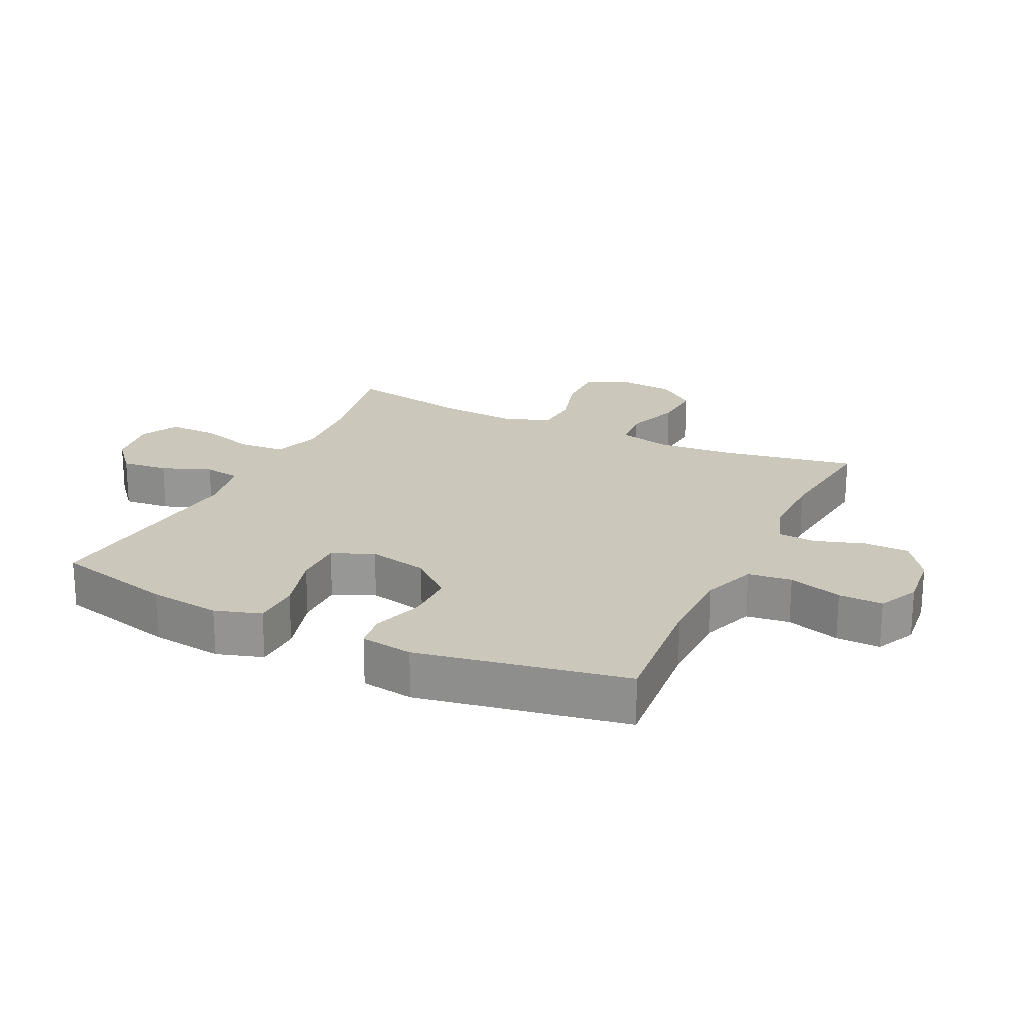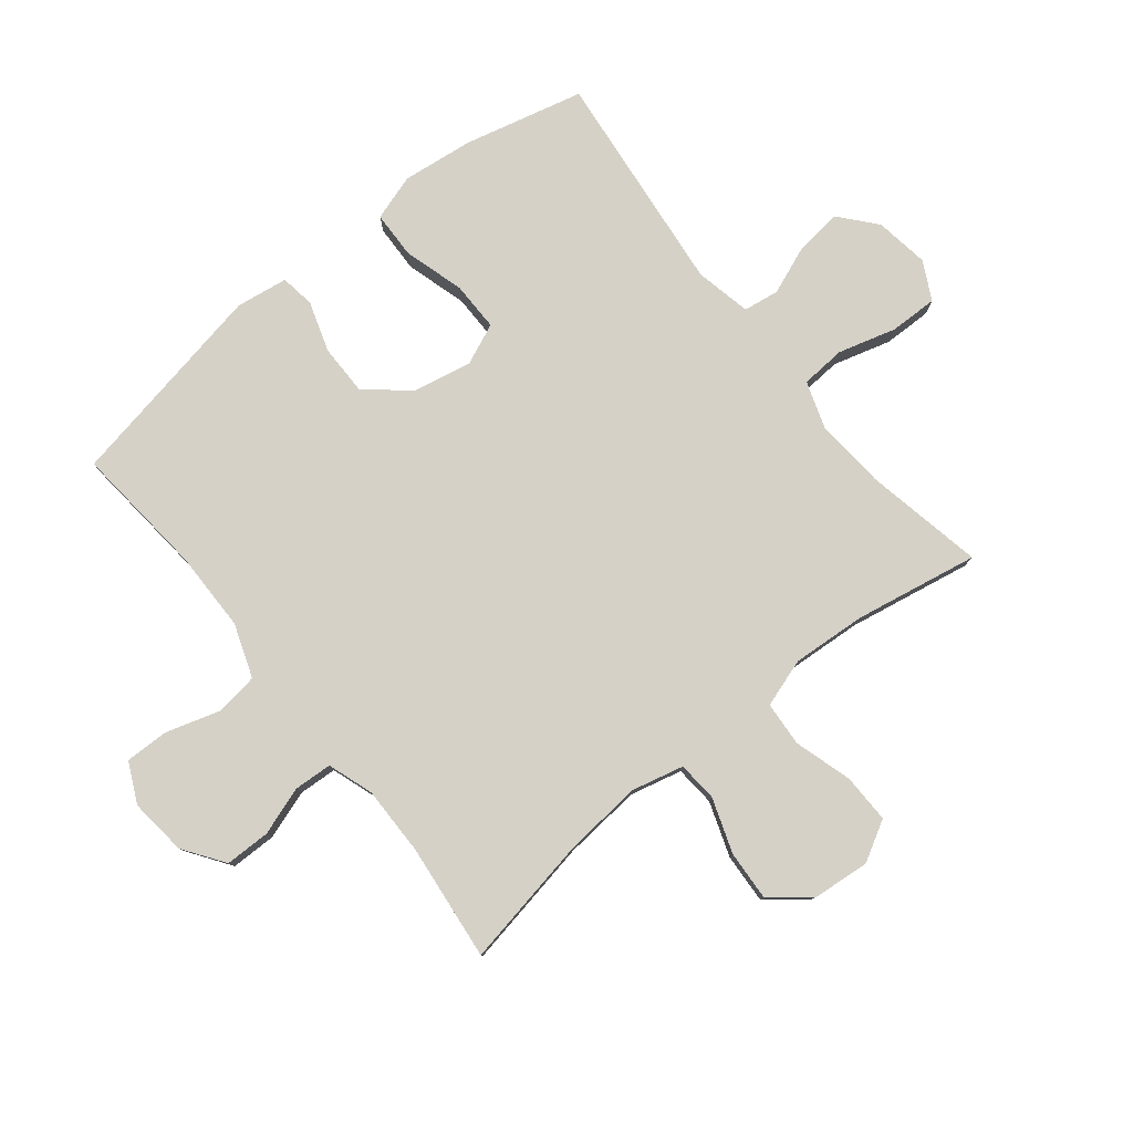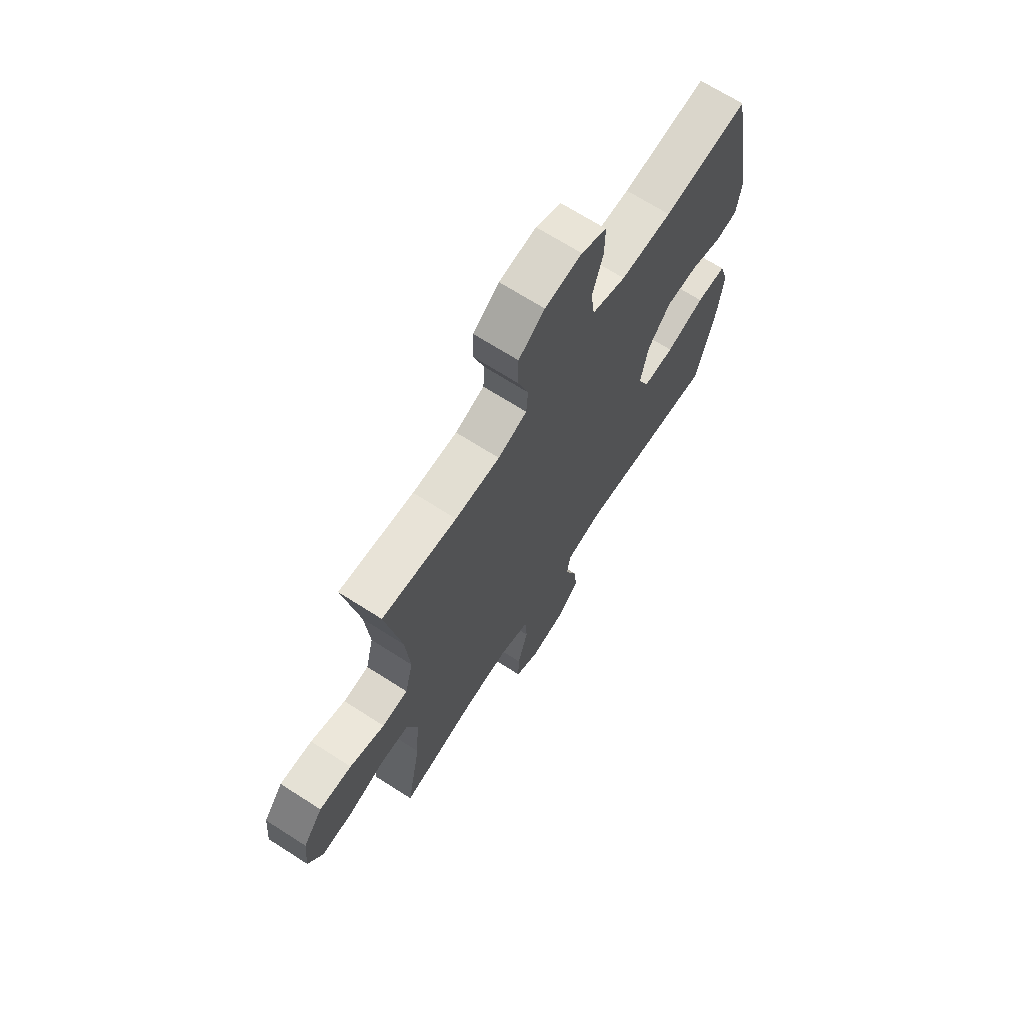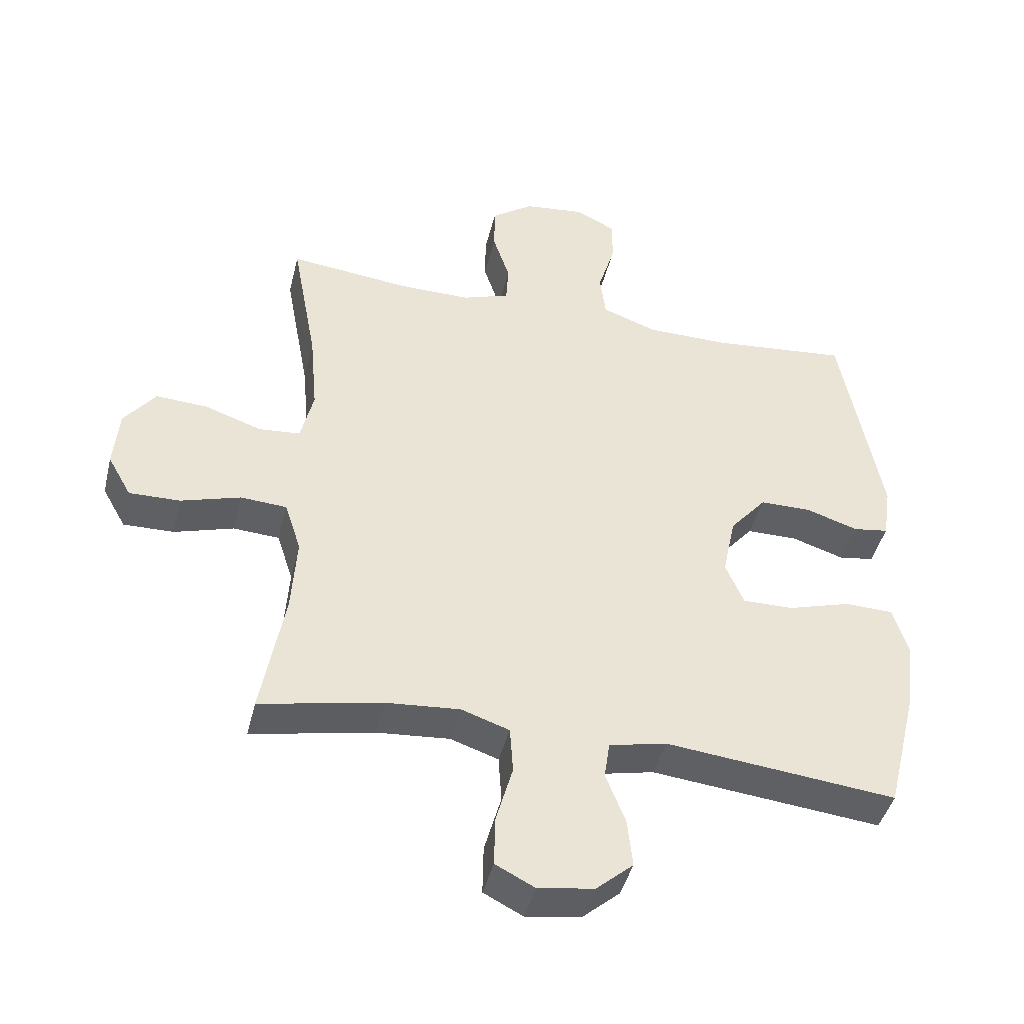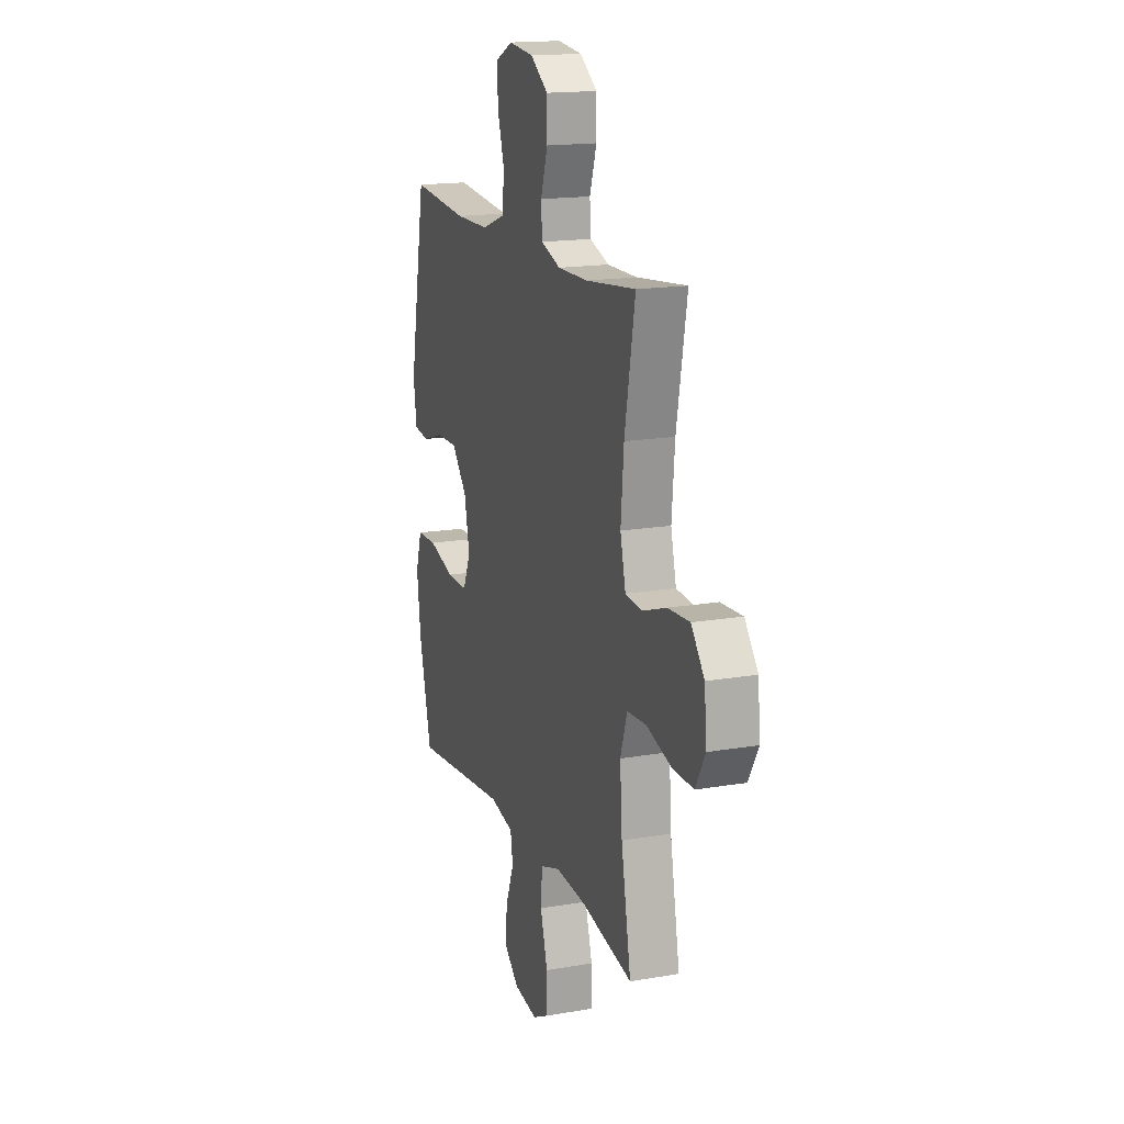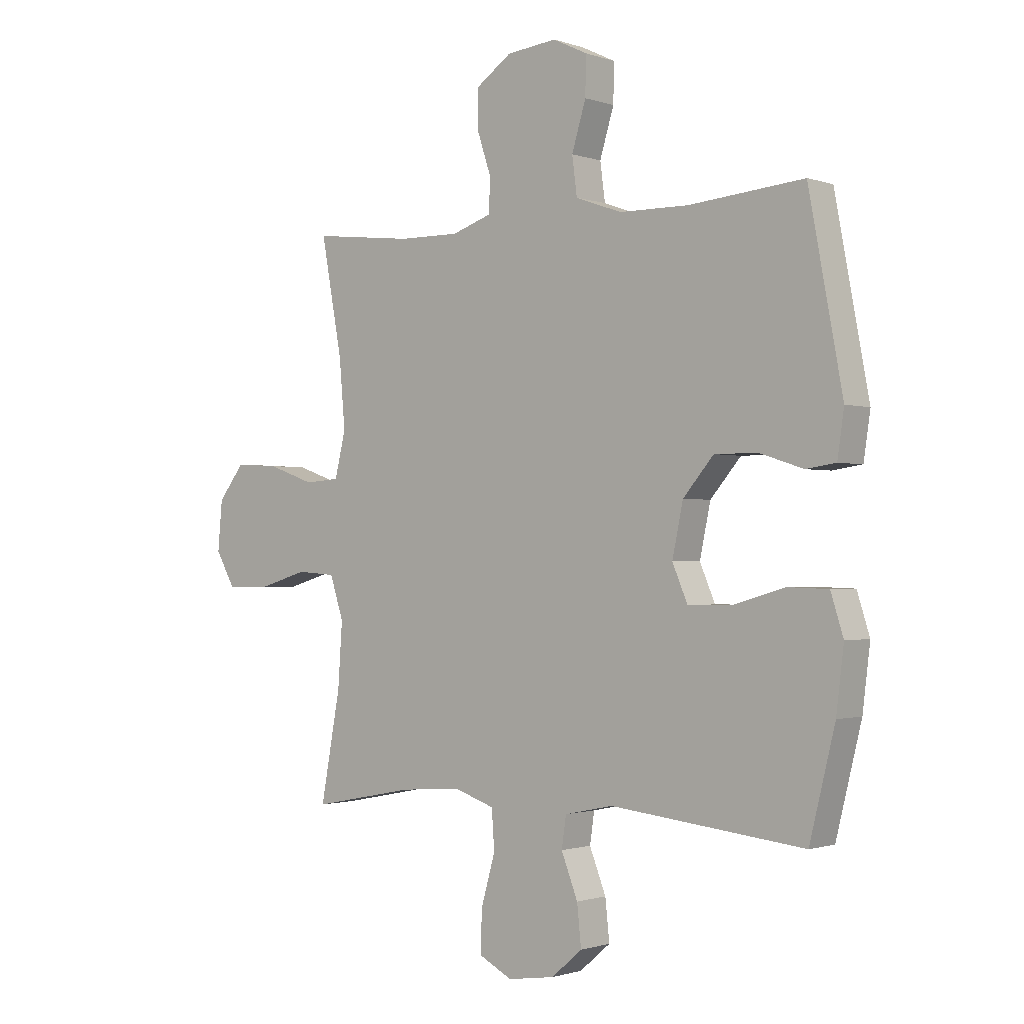
<metadata>
{"format":"obj","ext":"obj","renderer":"f3d","projection":"perspective","resolution":1024,"background":"white","views":[{"elev":21.6,"azim":-64.3,"up":"+Y"},{"elev":79.6,"azim":51.2,"up":"+Y"},{"elev":68.5,"azim":122.7,"up":"+Z"},{"elev":-43.1,"azim":166.5,"up":"+Z"},{"elev":16.6,"azim":70.6,"up":"+Z"},{"elev":-1.1,"azim":-140.6,"up":"+Z"}]}
</metadata>
<code>
o path430
v 0.286 0.0375 0.4709
v 0.1716 0.0375 0.4696
v 0.09718 0.0375 0.4949
v 0.09337 0.0375 0.5567
v 0.1201 0.0375 0.6371
v 0.1194 0.0375 0.7114
v 0.05259 0.0375 0.7579
v -0.04214 0.0375 0.7681
v -0.1075 0.0375 0.7366
v -0.1061 0.0375 0.6642
v -0.07932 0.0375 0.5765
v -0.08864 0.0375 0.5052
v -0.1762 0.0375 0.4738
v -0.3071 0.0375 0.4723
v -0.5243 0.0375 0.4924
v -0.5882 0.0375 0.1503
v -0.5757 0.0375 0.06482
v -0.5193 0.0375 0.05668
v -0.4371 0.0375 0.08346
v -0.3551 0.0375 0.08367
v -0.2969 0.0375 0.01585
v -0.2766 0.0375 -0.08134
v -0.3055 0.0375 -0.1491
v -0.3862 0.0375 -0.1486
v -0.4859 0.0375 -0.1197
v -0.5629 0.0375 -0.1221
v -0.5867 0.0375 -0.1974
v -0.5725 0.0375 -0.314
v -0.5243 0.0375 -0.5095
v -0.1575 0.0375 -0.4695
v -0.0658 0.0375 -0.489
v -0.05717 0.0375 -0.5475
v -0.08848 0.0375 -0.6273
v -0.09648 0.0375 -0.7035
v -0.03789 0.0375 -0.7538
v 0.05082 0.0375 -0.7671
v 0.1132 0.0375 -0.735
v 0.1118 0.0375 -0.6569
v 0.08488 0.0375 -0.5622
v 0.08984 0.0375 -0.4884
v 0.1663 0.0375 -0.4625
v 0.2828 0.0375 -0.4713
v 0.4774 0.0375 -0.5095
v 0.44 0.0375 -0.3068
v 0.4316 0.0375 -0.1854
v 0.4574 0.0375 -0.1059
v 0.5307 0.0375 -0.1008
v 0.6255 0.0375 -0.1288
v 0.7061 0.0375 -0.13
v 0.7433 0.0375 -0.06415
v 0.7347 0.0375 0.02992
v 0.6847 0.0375 0.09364
v 0.602 0.0375 0.08867
v 0.5125 0.0375 0.05744
v 0.4467 0.0375 0.0626
v 0.4262 0.0375 0.1473
v 0.4376 0.0375 0.2766
v 0.4774 0.0375 0.4924
v 0.286 -0.0375 0.4709
v 0.1716 -0.0375 0.4696
v 0.09718 -0.0375 0.4949
v 0.09337 -0.0375 0.5567
v 0.1201 -0.0375 0.6371
v 0.1194 -0.0375 0.7114
v 0.05259 -0.0375 0.7579
v -0.04214 -0.0375 0.7681
v -0.1075 -0.0375 0.7366
v -0.1061 -0.0375 0.6642
v -0.07932 -0.0375 0.5765
v -0.08864 -0.0375 0.5052
v -0.1762 -0.0375 0.4738
v -0.3071 -0.0375 0.4723
v -0.5243 -0.0375 0.4924
v -0.5882 -0.0375 0.1503
v -0.5757 -0.0375 0.06482
v -0.5193 -0.0375 0.05668
v -0.4371 -0.0375 0.08346
v -0.3551 -0.0375 0.08367
v -0.2969 -0.0375 0.01585
v -0.2766 -0.0375 -0.08134
v -0.3055 -0.0375 -0.1491
v -0.3862 -0.0375 -0.1486
v -0.4859 -0.0375 -0.1197
v -0.5629 -0.0375 -0.1221
v -0.5867 -0.0375 -0.1974
v -0.5725 -0.0375 -0.314
v -0.5243 -0.0375 -0.5095
v -0.1575 -0.0375 -0.4695
v -0.0658 -0.0375 -0.489
v -0.05717 -0.0375 -0.5475
v -0.08848 -0.0375 -0.6273
v -0.09648 -0.0375 -0.7035
v -0.03789 -0.0375 -0.7538
v 0.05082 -0.0375 -0.7671
v 0.1132 -0.0375 -0.735
v 0.1118 -0.0375 -0.6569
v 0.08488 -0.0375 -0.5622
v 0.08984 -0.0375 -0.4884
v 0.1663 -0.0375 -0.4625
v 0.2828 -0.0375 -0.4713
v 0.4774 -0.0375 -0.5095
v 0.44 -0.0375 -0.3068
v 0.4316 -0.0375 -0.1854
v 0.4574 -0.0375 -0.1059
v 0.5307 -0.0375 -0.1008
v 0.6255 -0.0375 -0.1288
v 0.7061 -0.0375 -0.13
v 0.7433 -0.0375 -0.06415
v 0.7347 -0.0375 0.02992
v 0.6847 -0.0375 0.09364
v 0.602 -0.0375 0.08867
v 0.5125 -0.0375 0.05744
v 0.4467 -0.0375 0.0626
v 0.4262 -0.0375 0.1473
v 0.4376 -0.0375 0.2766
v 0.4774 -0.0375 0.4924
v 0.7061 0.0375 -0.13
v 0.7061 0.0375 -0.13
v 0.7433 0.0375 -0.06415
v 0.7347 0.0375 0.02992
v 0.6847 0.0375 0.09364
v 0.6255 0.0375 -0.1288
v 0.602 0.0375 0.08867
v 0.5307 0.0375 -0.1008
v 0.5125 0.0375 0.05744
v 0.4574 0.0375 -0.1059
v 0.4574 0.0375 -0.1059
v 0.4467 0.0375 0.0626
v 0.4467 0.0375 0.0626
v 0.4774 0.0375 -0.5095
v 0.4774 0.0375 -0.5095
v 0.44 0.0375 -0.3068
v 0.4376 0.0375 0.2766
v 0.4774 0.0375 0.4924
v 0.4774 0.0375 0.4924
v 0.4316 0.0375 -0.1854
v 0.4262 0.0375 0.1473
v 0.286 0.0375 0.4709
v 0.2828 0.0375 -0.4713
v 0.1716 0.0375 0.4696
v 0.1663 0.0375 -0.4625
v 0.09718 0.0375 0.4949
v 0.09718 0.0375 0.4949
v 0.08984 0.0375 -0.4884
v 0.08984 0.0375 -0.4884
v 0.09337 0.0375 0.5567
v 0.1201 0.0375 0.6371
v 0.1194 0.0375 0.7114
v 0.05259 0.0375 0.7579
v 0.05082 0.0375 -0.7671
v 0.1132 0.0375 -0.735
v 0.1132 0.0375 -0.735
v 0.1118 0.0375 -0.6569
v 0.08488 0.0375 -0.5622
v -0.04214 0.0375 0.7681
v -0.03789 0.0375 -0.7538
v -0.09648 0.0375 -0.7035
v -0.1075 0.0375 0.7366
v -0.1075 0.0375 0.7366
v -0.08848 0.0375 -0.6273
v -0.05717 0.0375 -0.5475
v -0.0658 0.0375 -0.489
v -0.0658 0.0375 -0.489
v -0.1575 0.0375 -0.4695
v -0.07932 0.0375 0.5765
v -0.08864 0.0375 0.5052
v -0.08864 0.0375 0.5052
v -0.1061 0.0375 0.6642
v -0.1762 0.0375 0.4738
v -0.3071 0.0375 0.4723
v -0.2766 0.0375 -0.08134
v -0.3055 0.0375 -0.1491
v -0.3055 0.0375 -0.1491
v -0.2969 0.0375 0.01585
v -0.3551 0.0375 0.08367
v -0.3862 0.0375 -0.1486
v -0.4371 0.0375 0.08346
v -0.4859 0.0375 -0.1197
v -0.5243 0.0375 -0.5095
v -0.5243 0.0375 -0.5095
v -0.5193 0.0375 0.05668
v -0.5629 0.0375 -0.1221
v -0.5629 0.0375 -0.1221
v -0.5243 0.0375 0.4924
v -0.5243 0.0375 0.4924
v -0.5757 0.0375 0.06482
v -0.5757 0.0375 0.06482
v -0.5725 0.0375 -0.314
v -0.5867 0.0375 -0.1974
v -0.5882 0.0375 0.1503
v 0.7061 -0.0375 -0.13
v 0.7061 -0.0375 -0.13
v 0.7433 -0.0375 -0.06415
v 0.7347 -0.0375 0.02992
v 0.6847 -0.0375 0.09364
v 0.6255 -0.0375 -0.1288
v 0.602 -0.0375 0.08867
v 0.5307 -0.0375 -0.1008
v 0.5125 -0.0375 0.05744
v 0.4574 -0.0375 -0.1059
v 0.4574 -0.0375 -0.1059
v 0.4467 -0.0375 0.0626
v 0.4467 -0.0375 0.0626
v 0.4774 -0.0375 -0.5095
v 0.4774 -0.0375 -0.5095
v 0.44 -0.0375 -0.3068
v 0.4376 -0.0375 0.2766
v 0.4774 -0.0375 0.4924
v 0.4774 -0.0375 0.4924
v 0.4316 -0.0375 -0.1854
v 0.4262 -0.0375 0.1473
v 0.286 -0.0375 0.4709
v 0.2828 -0.0375 -0.4713
v 0.1716 -0.0375 0.4696
v 0.1663 -0.0375 -0.4625
v 0.09718 -0.0375 0.4949
v 0.09718 -0.0375 0.4949
v 0.08984 -0.0375 -0.4884
v 0.08984 -0.0375 -0.4884
v 0.09337 -0.0375 0.5567
v 0.1201 -0.0375 0.6371
v 0.1194 -0.0375 0.7114
v 0.05259 -0.0375 0.7579
v 0.05082 -0.0375 -0.7671
v 0.1132 -0.0375 -0.735
v 0.1132 -0.0375 -0.735
v 0.1118 -0.0375 -0.6569
v 0.08488 -0.0375 -0.5622
v -0.04214 -0.0375 0.7681
v -0.03789 -0.0375 -0.7538
v -0.09648 -0.0375 -0.7035
v -0.1075 -0.0375 0.7366
v -0.1075 -0.0375 0.7366
v -0.08848 -0.0375 -0.6273
v -0.05717 -0.0375 -0.5475
v -0.0658 -0.0375 -0.489
v -0.0658 -0.0375 -0.489
v -0.1575 -0.0375 -0.4695
v -0.07932 -0.0375 0.5765
v -0.08864 -0.0375 0.5052
v -0.08864 -0.0375 0.5052
v -0.1061 -0.0375 0.6642
v -0.1762 -0.0375 0.4738
v -0.3071 -0.0375 0.4723
v -0.2766 -0.0375 -0.08134
v -0.3055 -0.0375 -0.1491
v -0.3055 -0.0375 -0.1491
v -0.2969 -0.0375 0.01585
v -0.3551 -0.0375 0.08367
v -0.3862 -0.0375 -0.1486
v -0.4371 -0.0375 0.08346
v -0.4859 -0.0375 -0.1197
v -0.5243 -0.0375 -0.5095
v -0.5243 -0.0375 -0.5095
v -0.5193 -0.0375 0.05668
v -0.5629 -0.0375 -0.1221
v -0.5629 -0.0375 -0.1221
v -0.5243 -0.0375 0.4924
v -0.5243 -0.0375 0.4924
v -0.5757 -0.0375 0.06482
v -0.5757 -0.0375 0.06482
v -0.5725 -0.0375 -0.314
v -0.5867 -0.0375 -0.1974
v -0.5882 -0.0375 0.1503
f 263 262 252
f 250 238 246
f 245 210 202
f 218 235 228
f 206 215 213
f 249 244 251
f 243 248 240
f 264 244 258
f 240 216 220
f 196 197 198
f 197 196 194
f 240 220 239
f 255 264 260
f 227 234 230
f 236 246 238
f 242 223 229
f 231 230 234
f 248 211 214
f 206 213 204
f 199 198 197
f 202 200 199
f 236 218 245
f 214 211 207
f 264 251 244
f 239 221 242
f 245 202 211
f 234 227 228
f 234 228 235
f 227 224 225
f 224 227 230
f 210 245 215
f 248 216 240
f 215 245 218
f 245 211 248
f 196 193 194
f 248 214 216
f 197 194 195
f 235 218 236
f 249 248 243
f 262 253 250
f 223 221 222
f 210 200 202
f 242 229 232
f 256 263 252
f 253 238 250
f 244 249 243
f 251 264 255
f 193 196 191
f 199 200 198
f 210 215 206
f 242 221 223
f 214 207 212
f 252 262 250
f 220 221 239
f 212 207 208
f 246 236 245
f 118 50 108 192
f 50 51 109 108
f 51 52 110 109
f 48 49 107 106
f 52 53 111 110
f 47 48 106 105
f 53 54 112 111
f 127 47 105 201
f 54 129 203 112
f 131 44 102 205
f 57 135 209 115
f 45 46 104 103
f 55 56 114 113
f 44 45 103 102
f 56 57 115 114
f 58 1 59 116
f 42 43 101 100
f 1 2 60 59
f 41 42 100 99
f 2 143 217 60
f 145 41 99 219
f 4 5 63 62
f 5 6 64 63
f 6 7 65 64
f 36 152 226 94
f 37 38 96 95
f 38 39 97 96
f 3 4 62 61
f 39 40 98 97
f 7 8 66 65
f 35 36 94 93
f 34 35 93 92
f 8 159 233 66
f 33 34 92 91
f 32 33 91 90
f 163 32 90 237
f 30 31 89 88
f 11 167 241 69
f 10 11 69 68
f 9 10 68 67
f 12 13 71 70
f 13 14 72 71
f 22 173 247 80
f 21 22 80 79
f 20 21 79 78
f 23 24 82 81
f 19 20 78 77
f 24 25 83 82
f 180 30 88 254
f 18 19 77 76
f 25 183 257 83
f 14 185 259 72
f 187 18 76 261
f 28 29 87 86
f 27 28 86 85
f 26 27 85 84
f 16 17 75 74
f 15 16 74 73
f 189 178 188
f 176 172 164
f 171 128 136
f 144 154 161
f 132 139 141
f 175 177 170
f 169 166 174
f 190 184 170
f 166 146 142
f 122 124 123
f 123 120 122
f 166 165 146
f 181 186 190
f 153 156 160
f 162 164 172
f 168 155 149
f 157 160 156
f 174 140 137
f 132 130 139
f 125 123 124
f 128 125 126
f 162 171 144
f 140 133 137
f 190 170 177
f 165 168 147
f 171 137 128
f 160 154 153
f 160 161 154
f 153 151 150
f 150 156 153
f 136 141 171
f 174 166 142
f 141 144 171
f 171 174 137
f 122 120 119
f 174 142 140
f 123 121 120
f 161 162 144
f 175 169 174
f 188 176 179
f 149 148 147
f 136 128 126
f 168 158 155
f 182 178 189
f 179 176 164
f 170 169 175
f 177 181 190
f 119 117 122
f 125 124 126
f 136 132 141
f 168 149 147
f 140 138 133
f 178 176 188
f 146 165 147
f 138 134 133
f 172 171 162

</code>
